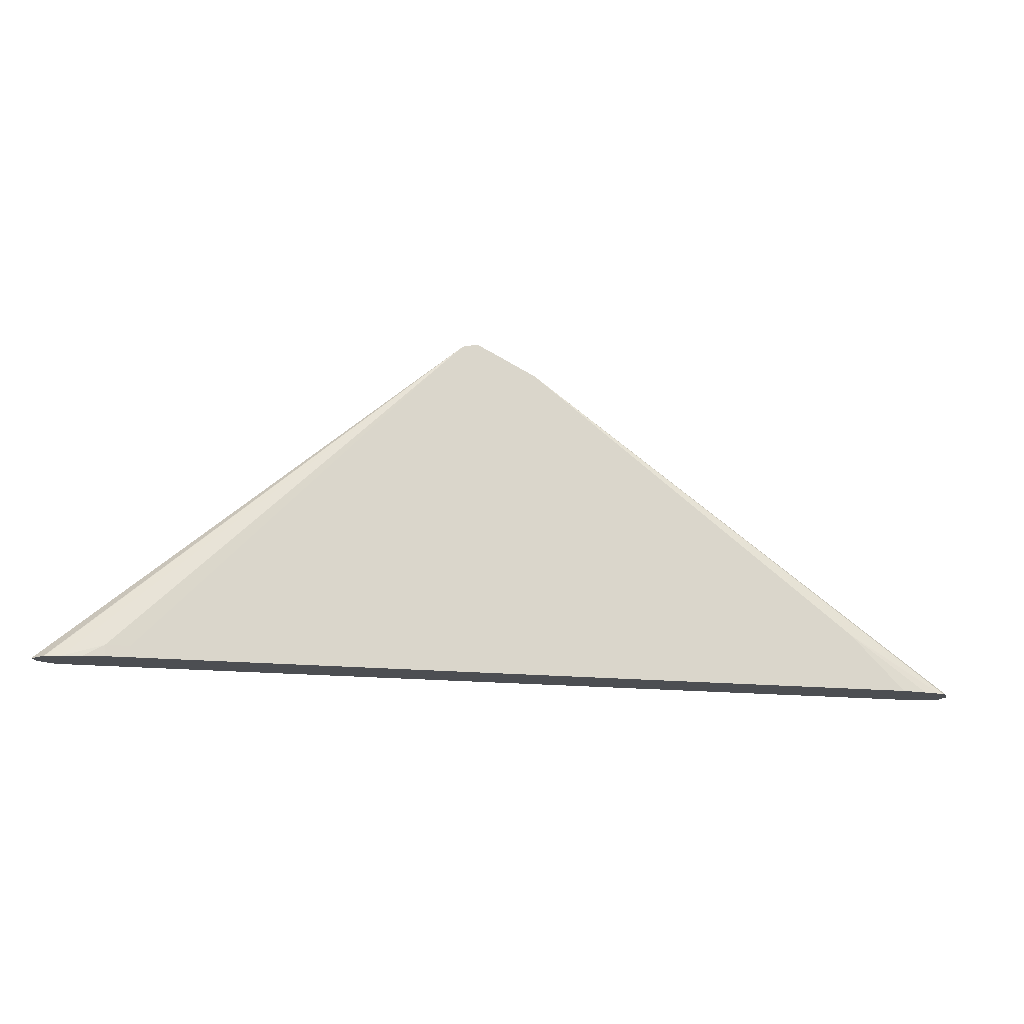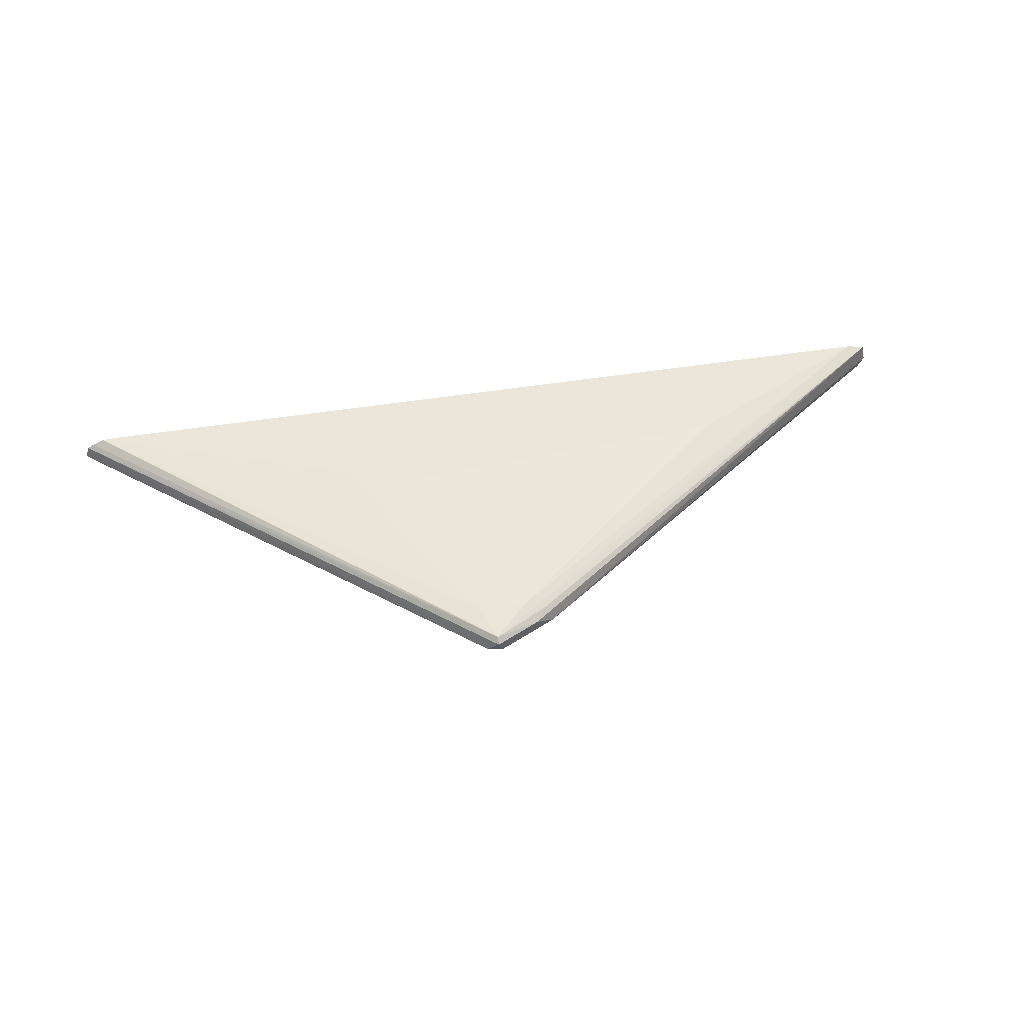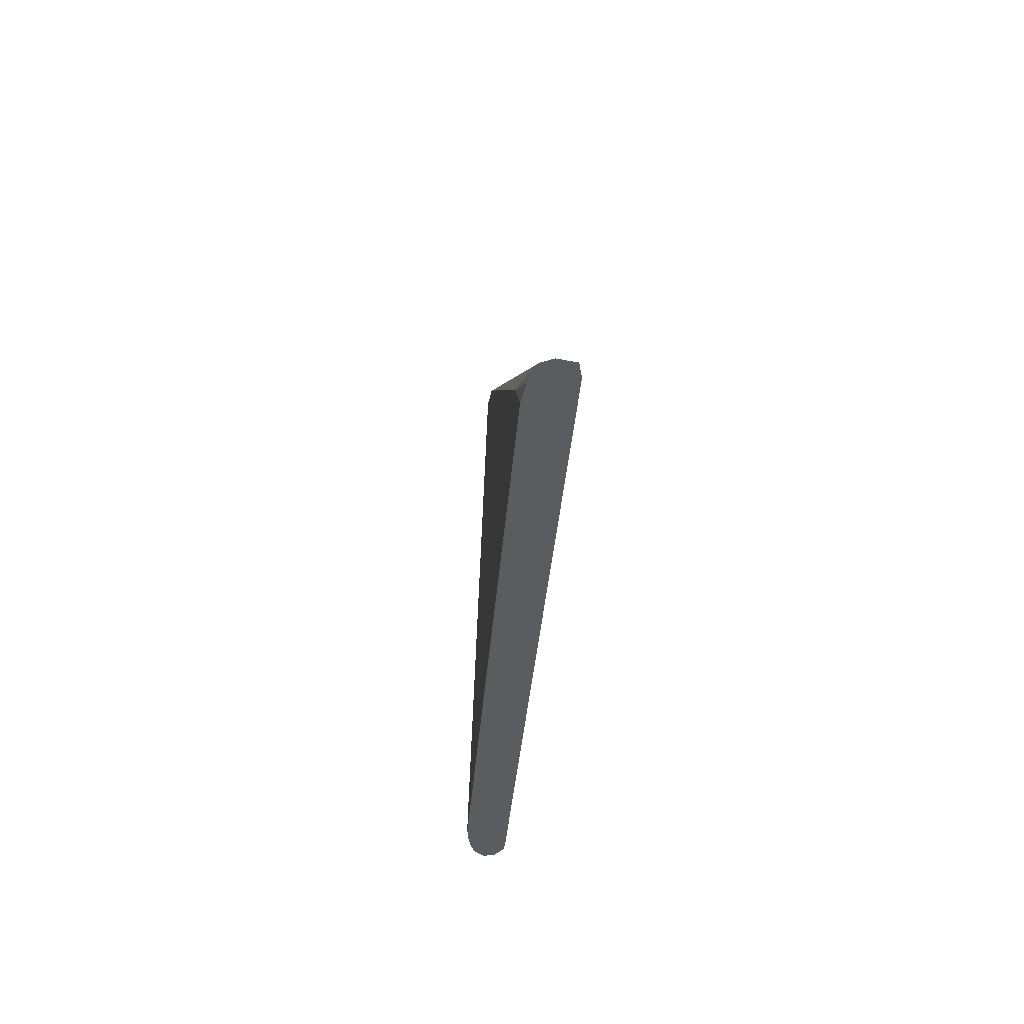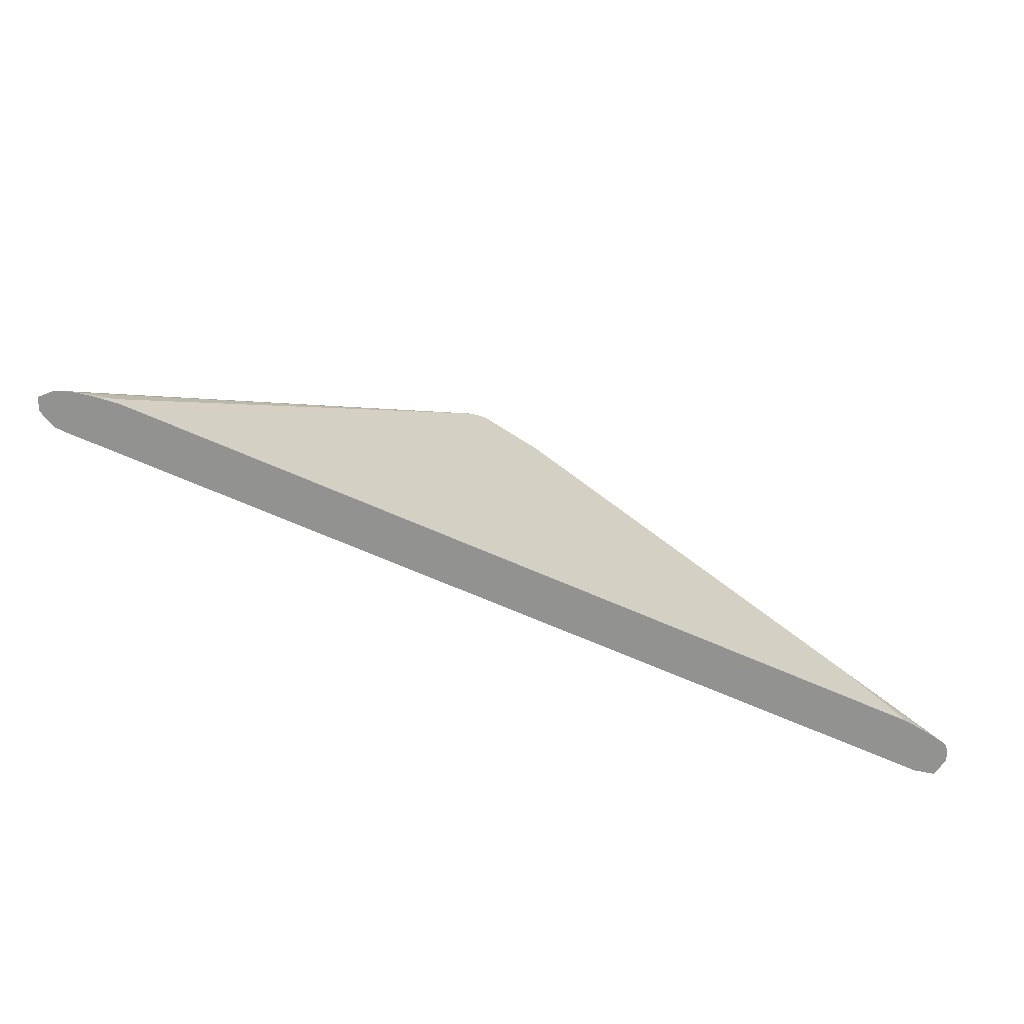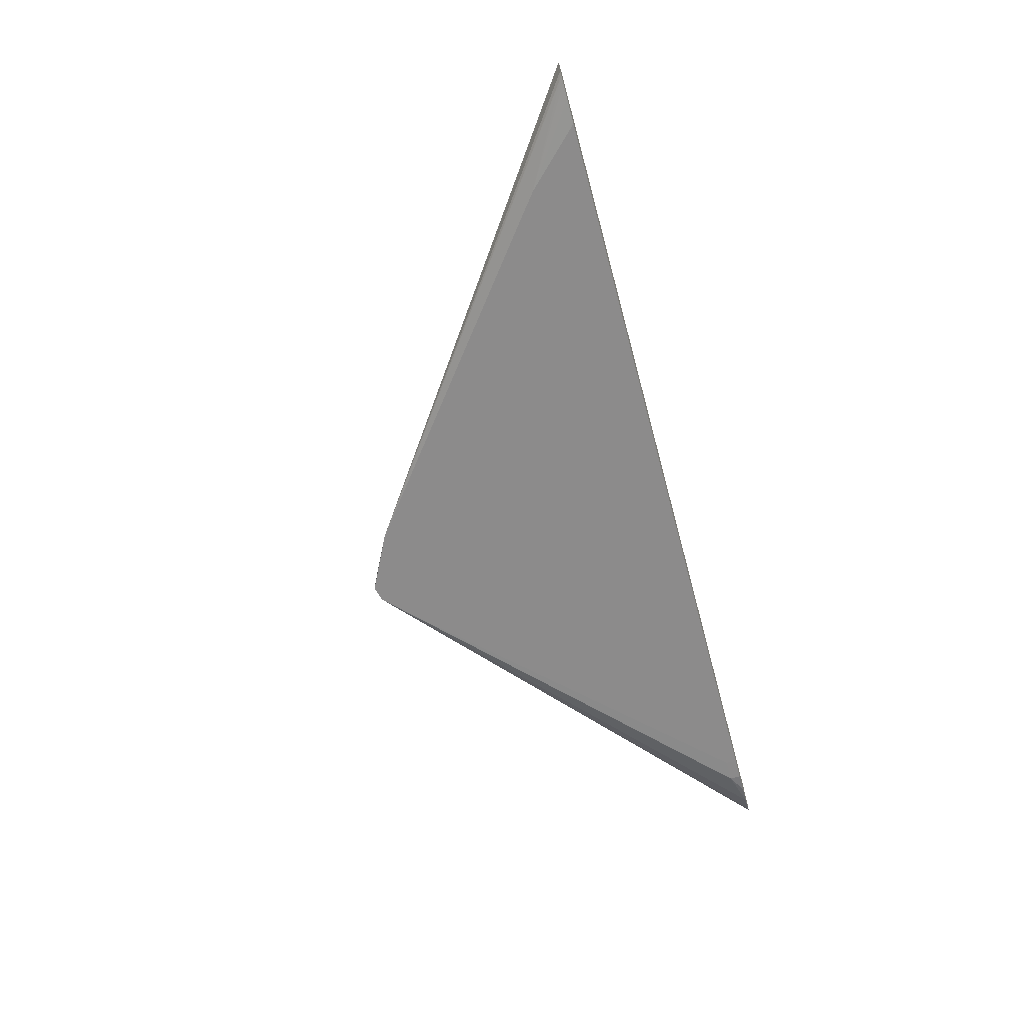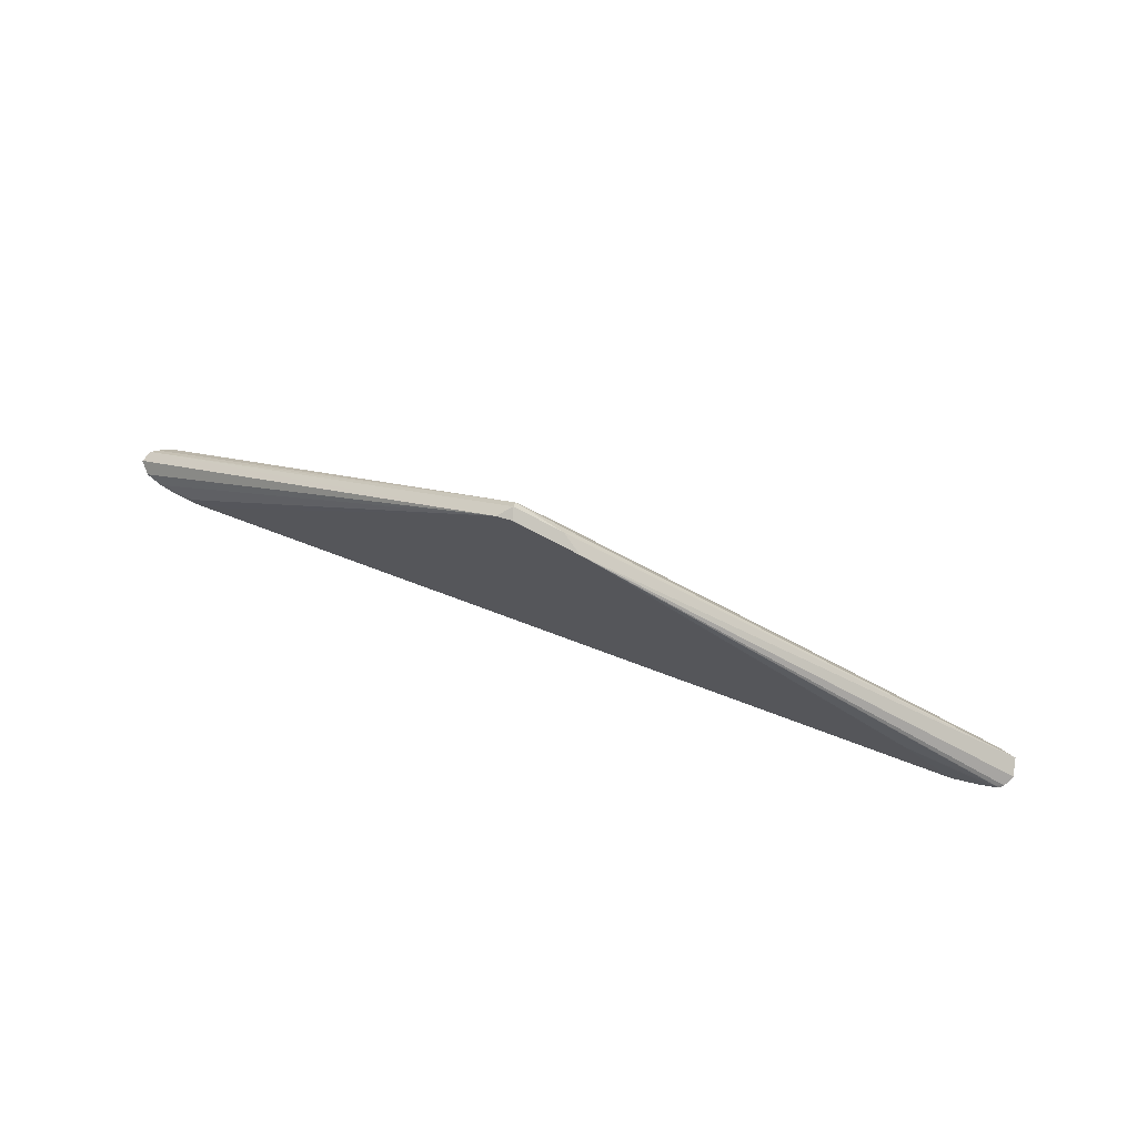
<metadata>
{"format":"obj","ext":"obj","renderer":"f3d","projection":"perspective","resolution":1024,"background":"white","views":[{"elev":-16.5,"azim":-12.2,"up":"+Z"},{"elev":47.5,"azim":-10.3,"up":"+Y"},{"elev":-34.2,"azim":85.9,"up":"+Z"},{"elev":-66.3,"azim":-24.0,"up":"+Z"},{"elev":-64.0,"azim":105.1,"up":"+Y"},{"elev":74.2,"azim":20.5,"up":"+Z"}]}
</metadata>
<code>
v 0.3919 -0.07847 0.5985
v 0.3869 -0.08849 0.5985
v 0.3888 -0.06241 0.5985
v 0.006471 -0.09808 0.8697
v 0.006392 -0.09821 0.8697
v 0.3792 -0.09154 0.6016
v 0.3829 -0.09192 0.5985
v 0.3722 -0.0588 0.5985
v -0.04897 -0.08337 0.8925
v -5.658e-05 -0.08337 0.8656
v -0.009808 -0.08827 0.8778
v -0.01956 -0.09808 0.8827
v -0.01948 -0.09821 0.8827
v 0.2941 -0.09821 0.6474
v 0.3777 -0.09307 0.5985
v 0.3615 -0.0588 0.6038
v -0.01956 -0.07847 0.8631
v -0.3816 -0.0588 0.5985
v -0.0588 -0.07847 0.8631
v -0.3923 -0.05928 0.5985
v -0.4023 -0.06429 0.5985
v -0.4078 -0.06796 0.5985
v -0.04897 -0.08827 0.8975
v -0.04575 -0.09808 0.8958
v -0.03277 -0.09821 0.8893
v 0.3136 -0.09821 0.6278
v 0.3639 -0.09557 0.5985
v 0.3336 -0.0588 0.608
v 0.1962 -0.05885 0.6866
v -0.09804 -0.05885 0.7062
v -0.1569 -0.05885 0.6866
v -0.3531 -0.0588 0.608
v -0.4115 -0.07804 0.5985
v -0.05896 -0.09821 0.8925
v -0.05228 -0.09154 0.8958
v -0.04575 -0.09821 0.8958
v 0.3424 -0.09821 0.5985
v -0.4019 -0.08805 0.5985
v -0.08814 -0.09821 0.8632
v -0.4011 -0.08849 0.5985
v -0.3873 -0.09307 0.5985
v -0.3531 -0.09808 0.6081
v -0.3332 -0.09821 0.5985
v -0.3332 -0.09821 0.6079
v -0.3707 -0.09607 0.5985
v -0.3531 -0.09808 0.5985
f 12 25 13
f 17 30 19
f 16 29 17
f 16 28 29
f 14 27 15
f 18 20 31
f 14 26 27
f 17 29 30
f 12 24 25
f 9 21 22
f 11 23 12
f 9 11 10
f 9 23 11
f 9 22 23
f 9 20 21
f 9 19 20
f 18 31 32
f 9 17 19
f 12 23 24
f 19 30 31
f 34 42 39
f 22 33 34
f 8 28 16
f 42 43 44
f 42 46 43
f 42 45 46
f 41 45 42
f 39 42 44
f 34 41 42
f 34 38 40
f 33 38 34
f 30 32 31
f 28 30 29
f 28 32 30
f 26 37 27
f 24 34 36
f 24 35 34
f 24 36 25
f 23 35 24
f 22 35 23
f 22 34 35
f 19 31 20
f 8 32 28
f 34 40 41
f 8 17 9
f 1 4 5
f 1 3 4
f 1 8 3
f 1 18 8
f 1 20 18
f 1 21 20
f 1 22 21
f 1 33 22
f 1 38 33
f 1 40 38
f 1 41 40
f 1 45 41
f 1 46 45
f 1 43 46
f 1 37 43
f 1 27 37
f 1 15 27
f 1 7 15
f 8 18 32
f 1 5 2
f 2 6 7
f 1 2 7
f 3 8 9
f 8 16 17
f 7 14 15
f 5 7 6
f 5 14 7
f 5 26 14
f 2 5 6
f 5 43 37
f 5 44 43
f 5 39 44
f 5 37 26
f 5 36 34
f 5 25 36
f 5 13 25
f 5 12 13
f 4 12 5
f 4 11 12
f 3 11 4
f 3 10 11
f 5 34 39
f 3 9 10

</code>
